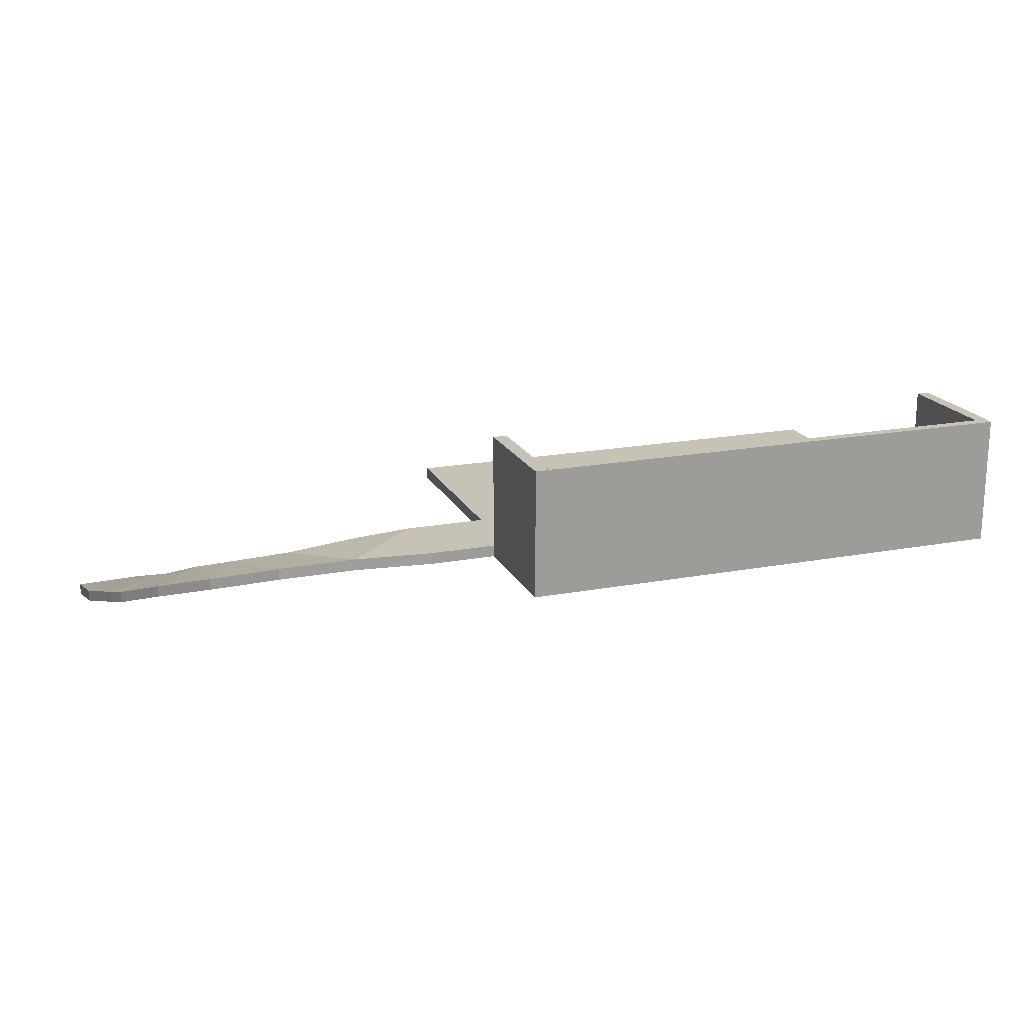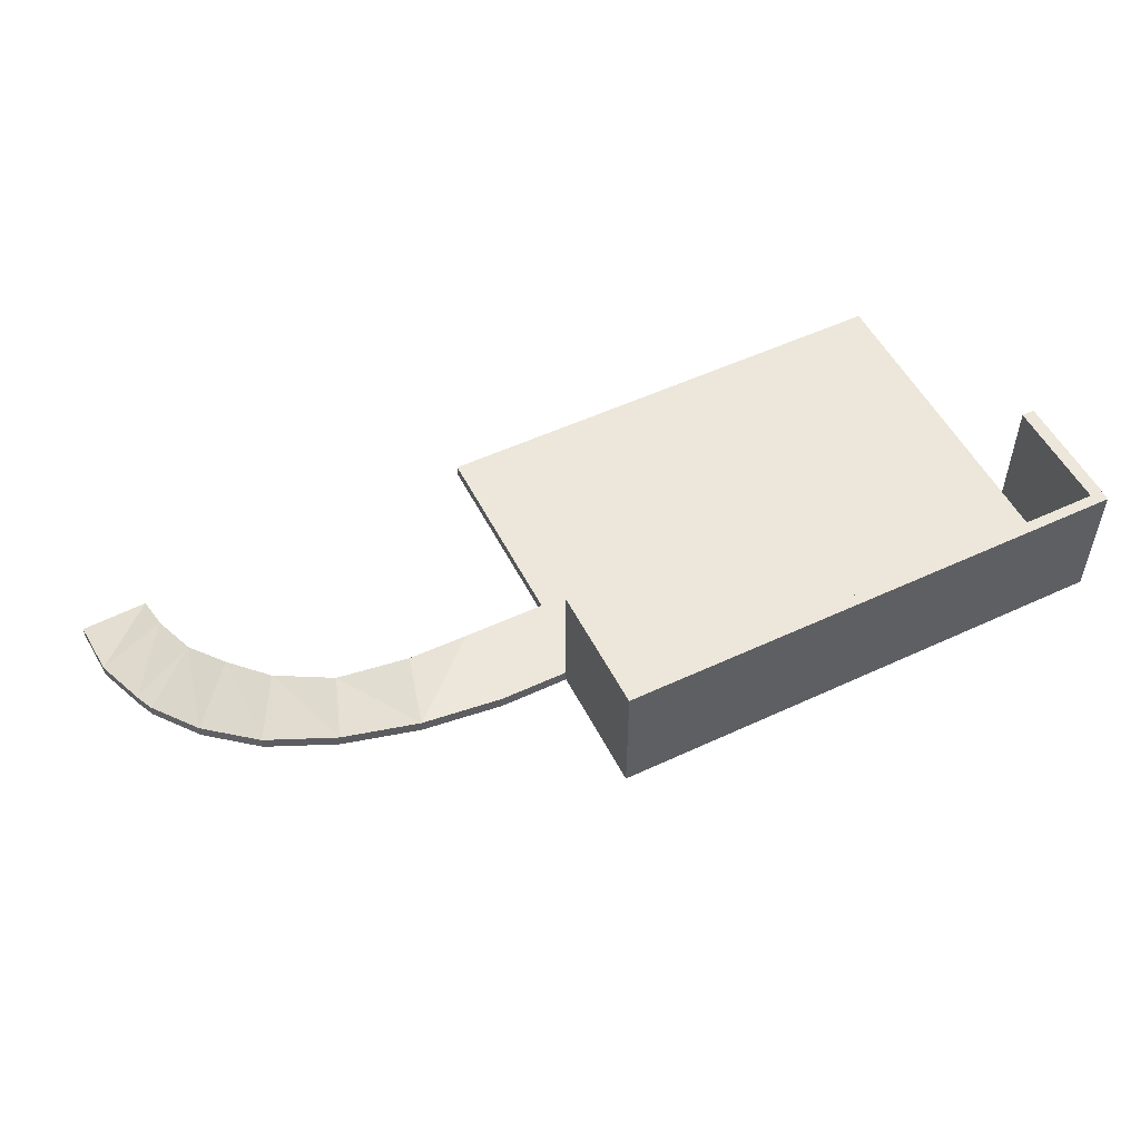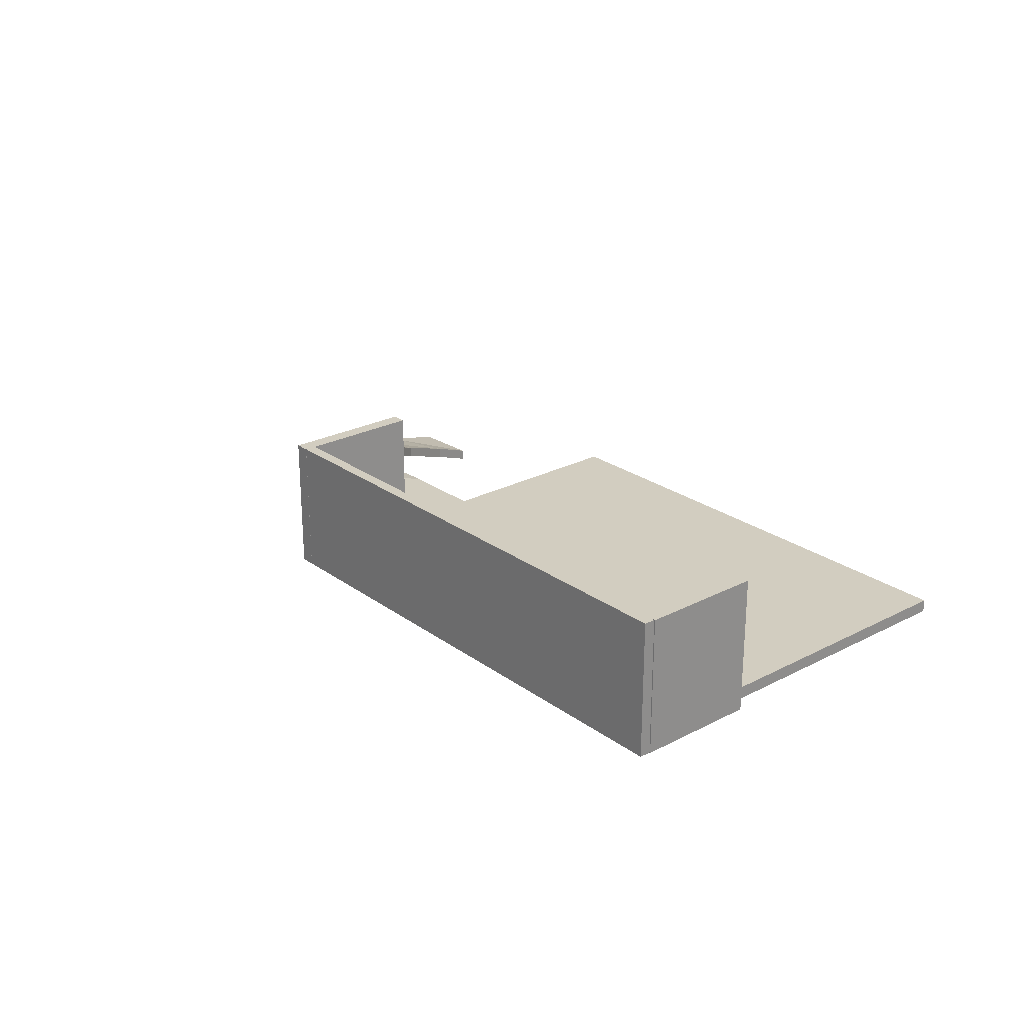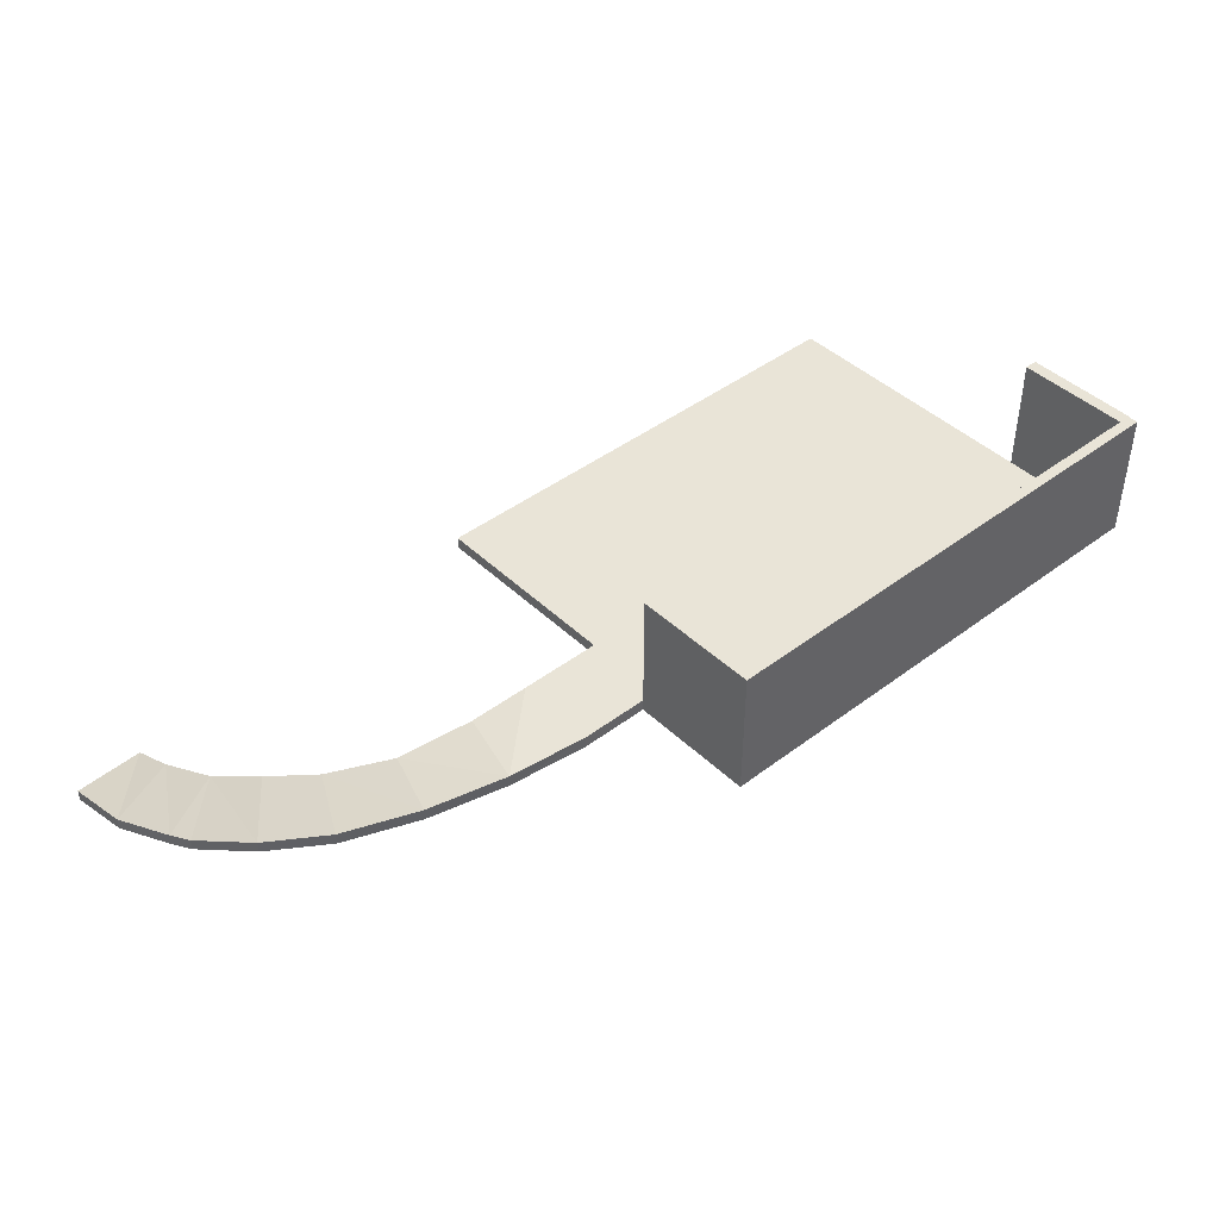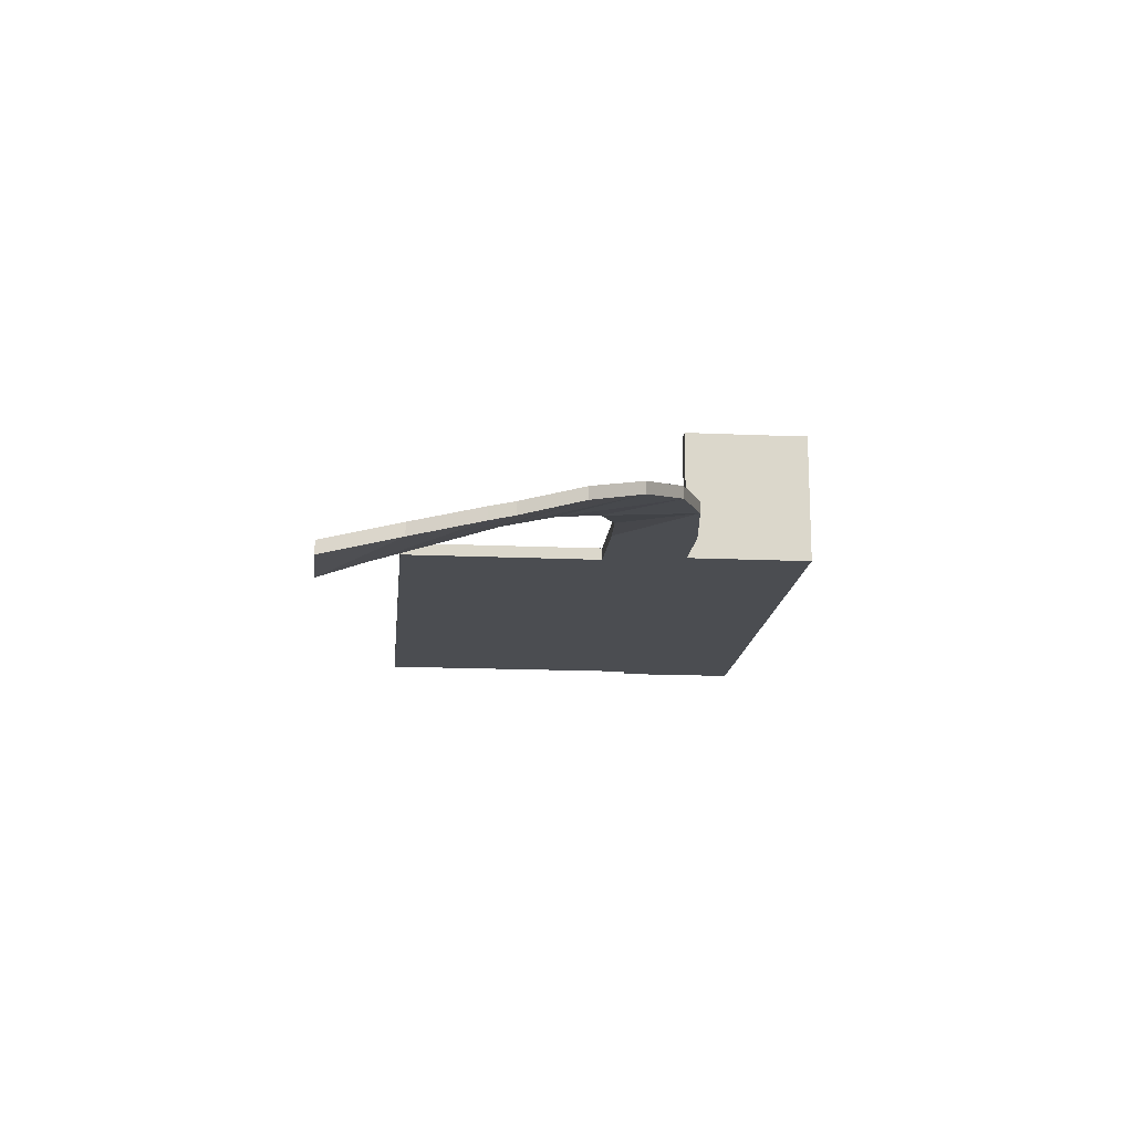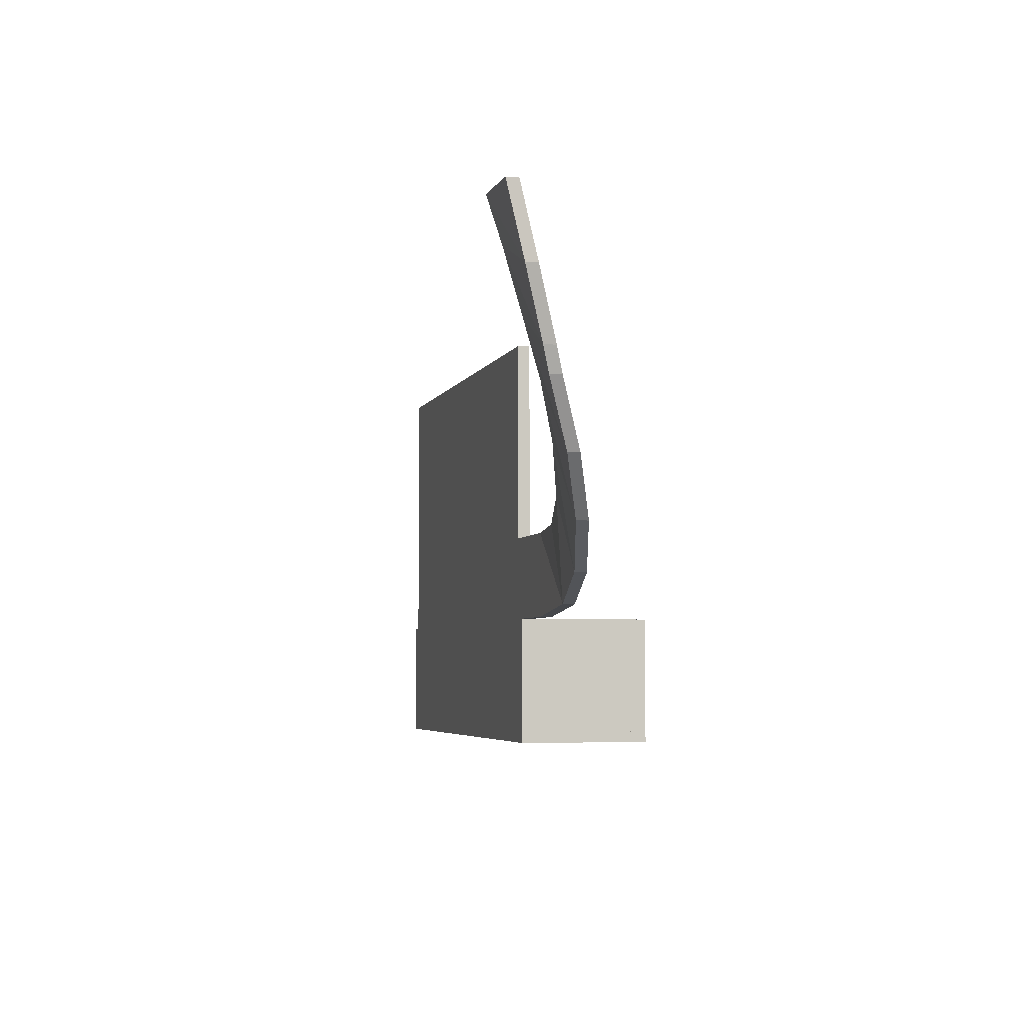
<metadata>
{"format":"obj","ext":"obj","renderer":"f3d","projection":"perspective","resolution":1024,"background":"white","views":[{"elev":18.9,"azim":160.3,"up":"+Y"},{"elev":52.8,"azim":153.4,"up":"+Y"},{"elev":24.6,"azim":-130.4,"up":"+Y"},{"elev":43.3,"azim":138.2,"up":"+Y"},{"elev":-15.9,"azim":84.7,"up":"+Y"},{"elev":-4.7,"azim":75.2,"up":"+Z"}]}
</metadata>
<code>
o Cube_Cube.001
v 4.887 4.164 -2.247
v 4.887 4.164 -4.247
v 6.887 4.164 -4.247
v 6.887 4.164 -2.247
v 4.887 4.452 -2.247
v 4.887 4.452 -4.247
v 6.887 4.452 -4.247
v 6.887 4.452 -2.247
v 8.828 4.153 -4.009
v 8.315 4.034 -2.146
v 8.823 4.441 -4.013
v 8.315 4.322 -2.146
v 10.62 3.9 -3.371
v 10.01 3.667 -1.646
v 10.62 4.188 -3.374
v 10.01 3.955 -1.646
v 12.19 3.466 -2.357
v 11.28 3.213 -0.5876
v 12.19 3.754 -2.357
v 11.28 3.501 -0.5876
v 13.33 2.942 -1.046
v 12.06 2.729 0.6172
v 13.33 3.23 -1.046
v 12.06 3.017 0.6172
v 14.11 2.334 0.4398
v 12.67 2.172 1.851
v 14.11 2.622 0.4398
v 12.67 2.46 1.851
v 14.3 2.157 1.007
v 12.67 2.172 1.851
v 14.3 2.445 1.007
v 12.67 2.46 1.851
v 14.72 1.668 2.569
v 12.99 1.65 3.267
v 14.72 1.956 2.569
v 12.99 1.937 3.267
v 14.78 1.25 4.252
v 13.08 1.274 4.305
v 14.78 1.538 4.252
v 13.08 1.562 4.305
v 12.99 1.65 3.267
v 13.08 1.274 4.305
v 11.43 -0.2547 2.941
v 11.43 0.03324 2.941
v 4.887 4.164 -2.247
v 4.887 4.164 -4.247
v 4.887 4.452 -2.247
v 4.887 4.452 -4.247
v -6.968 4.164 -2.247
v -6.968 4.164 -4.247
v -6.968 4.452 -2.247
v -6.968 4.452 -4.247
v 4.887 4.164 -2.247
v 4.887 4.452 -2.247
v -6.968 4.164 -2.247
v -6.968 4.452 -2.247
v 4.887 4.164 2.592
v 4.887 4.452 2.592
v -6.968 4.164 2.592
v -6.968 4.452 2.592
v 4.887 4.164 -7.03
v 4.887 4.452 -7.03
v -6.968 4.164 -7.03
v -6.968 4.452 -7.03
v 4.887 4.164 -7.288
v 4.887 4.452 -7.288
v -6.968 4.164 -7.288
v -6.968 4.452 -7.288
v 4.887 7.348 -7.03
v -6.968 7.348 -7.03
v 4.887 7.348 -7.288
v -6.968 7.348 -7.288
v 5.23 4.164 -4.247
v 5.23 4.452 -4.247
v 5.23 4.164 -7.03
v 5.23 4.452 -7.03
v 4.887 7.343 -4.247
v 4.887 7.343 -7.03
v 5.23 7.343 -4.247
v 5.23 7.343 -7.03
v -7.282 4.164 -4.247
v -7.282 4.452 -4.247
v -7.282 4.164 -7.03
v -7.282 4.452 -7.03
v -6.968 7.349 -4.247
v -6.968 7.349 -7.03
v -7.282 7.349 -4.247
v -7.282 7.349 -7.03
v -7.261 4.164 -7.03
v -7.261 4.452 -7.03
v -7.261 4.164 -7.288
v -7.261 4.452 -7.288
v -6.968 7.347 -7.03
v -6.968 7.347 -7.288
v -7.261 7.347 -7.03
v -7.261 7.347 -7.288
v 4.887 4.164 -7.29
v 4.887 4.452 -7.29
v 5.23 4.164 -7.29
v 5.23 4.452 -7.29
v 4.887 7.347 -7.03
v 5.23 7.347 -7.03
v 4.887 7.347 -7.29
v 5.23 7.347 -7.29
f 1 45 46
f 7 3 2
f 4 3 9
f 5 1 4
f 2 3 4
f 7 6 5
f 9 13 14
f 8 4 10
f 8 12 11
f 7 11 9
f 13 17 18
f 12 10 14
f 11 12 16
f 11 15 13
f 17 21 22
f 16 14 18
f 15 16 20
f 15 19 17
f 21 25 26
f 20 18 22
f 19 20 24
f 19 23 21
f 25 29 30
f 24 22 26
f 23 24 28
f 23 27 25
f 29 33 34
f 26 30 32
f 28 32 31
f 27 31 29
f 33 37 38
f 32 30 34
f 31 32 36
f 31 35 33
f 40 38 37
f 36 34 38
f 35 36 40
f 35 39 37
f 34 41 42
f 45 49 50
f 2 46 48
f 6 48 47
f 5 47 45
f 52 50 49
f 48 62 64
f 48 52 51
f 51 56 54
f 56 60 58
f 45 53 55
f 49 55 56
f 47 54 53
f 58 60 59
f 53 57 59
f 55 59 60
f 54 58 57
f 66 71 69
f 50 63 61
f 50 81 83
f 61 75 73
f 65 67 68
f 63 67 65
f 63 89 91
f 61 65 66
f 69 71 72
f 64 70 72
f 68 72 71
f 62 69 70
f 73 75 76
f 74 79 77
f 100 104 102
f 46 73 74
f 77 79 80
f 62 78 80
f 76 80 79
f 48 77 78
f 82 84 83
f 84 88 86
f 63 83 84
f 52 82 81
f 86 88 87
f 52 85 87
f 82 87 88
f 64 86 85
f 90 92 91
f 92 96 94
f 67 91 92
f 64 90 89
f 94 96 95
f 64 93 95
f 90 95 96
f 68 94 93
f 98 100 99
f 61 97 99
f 75 99 100
f 62 98 97
f 102 104 103
f 62 101 103
f 98 103 104
f 76 102 101
f 2 1 46
f 6 7 2
f 10 4 9
f 8 5 4
f 1 2 4
f 8 7 5
f 10 9 14
f 12 8 10
f 7 8 11
f 3 7 9
f 14 13 18
f 16 12 14
f 15 11 16
f 9 11 13
f 18 17 22
f 20 16 18
f 19 15 20
f 13 15 17
f 22 21 26
f 24 20 22
f 23 19 24
f 17 19 21
f 26 25 30
f 28 24 26
f 27 23 28
f 21 23 25
f 30 29 34
f 28 26 32
f 27 28 31
f 25 27 29
f 34 33 38
f 36 32 34
f 35 31 36
f 29 31 33
f 39 40 37
f 40 36 38
f 39 35 40
f 33 35 37
f 38 34 42
f 46 45 50
f 6 2 48
f 5 6 47
f 1 5 45
f 51 52 49
f 52 48 64
f 47 48 51
f 47 51 54
f 54 56 58
f 49 45 55
f 51 49 56
f 45 47 53
f 57 58 59
f 55 53 59
f 56 55 60
f 53 54 57
f 62 66 69
f 46 50 61
f 63 50 83
f 46 61 73
f 66 65 68
f 61 63 65
f 67 63 91
f 62 61 66
f 70 69 72
f 68 64 72
f 66 68 71
f 64 62 70
f 74 73 76
f 48 74 77
f 76 100 102
f 48 46 74
f 78 77 80
f 76 62 80
f 74 76 79
f 62 48 78
f 81 82 83
f 64 84 86
f 64 63 84
f 50 52 81
f 85 86 87
f 82 52 87
f 84 82 88
f 52 64 85
f 89 90 91
f 68 92 94
f 68 67 92
f 63 64 89
f 93 94 95
f 90 64 95
f 92 90 96
f 64 68 93
f 97 98 99
f 75 61 99
f 76 75 100
f 61 62 97
f 101 102 103
f 98 62 103
f 100 98 104
f 62 76 101
l 44 43

</code>
